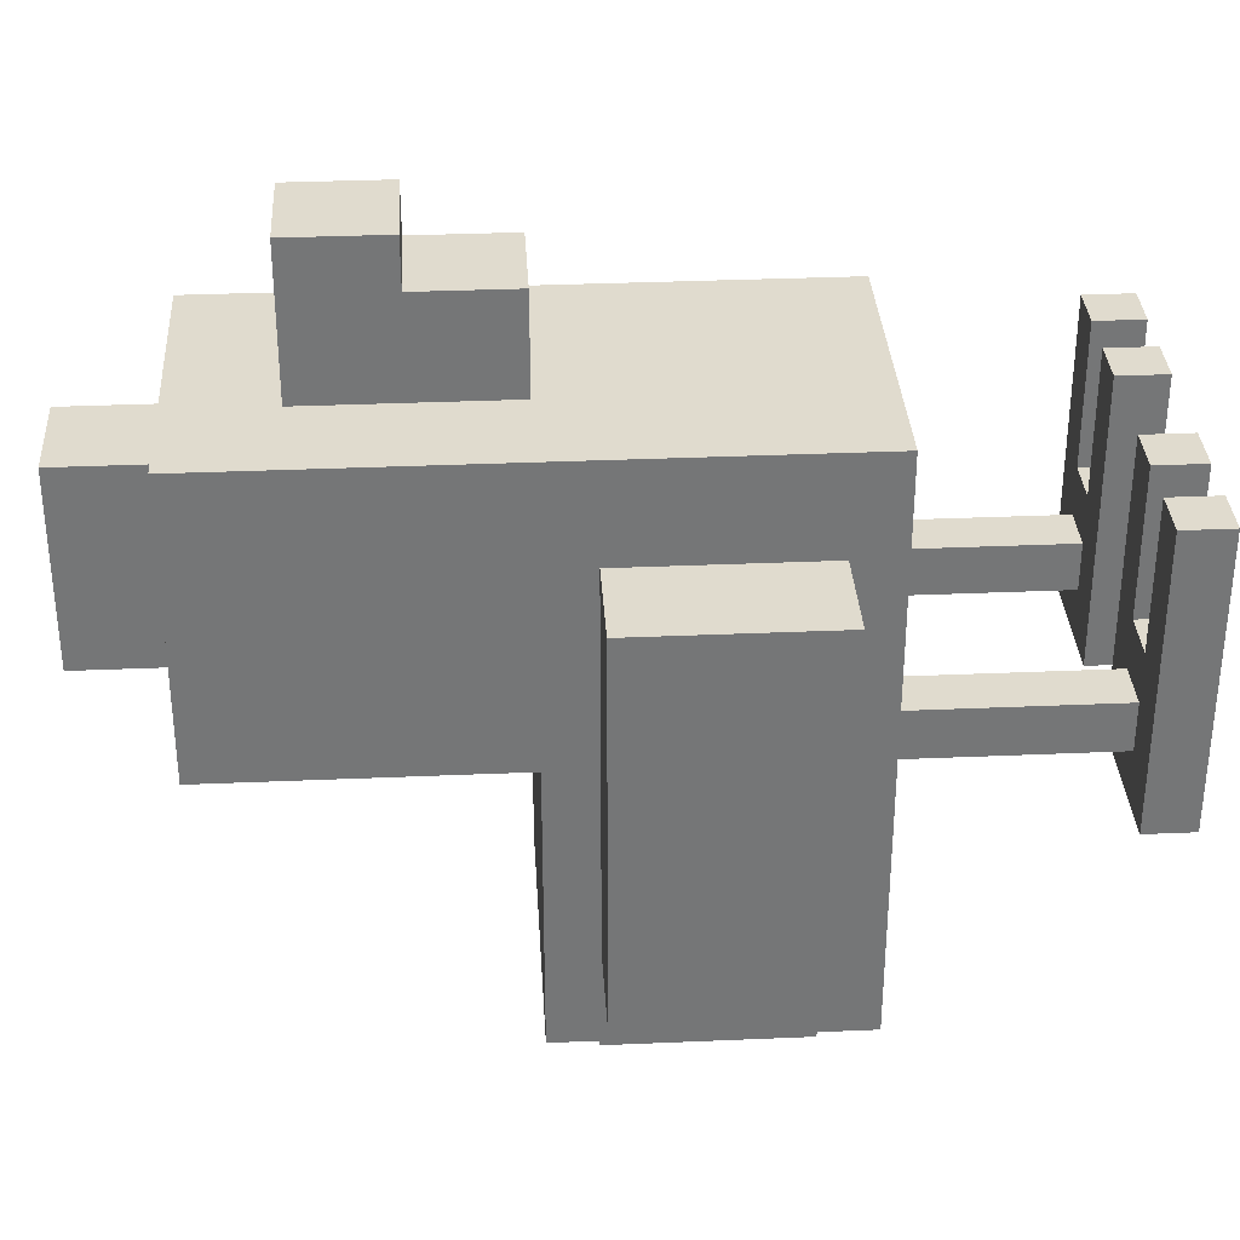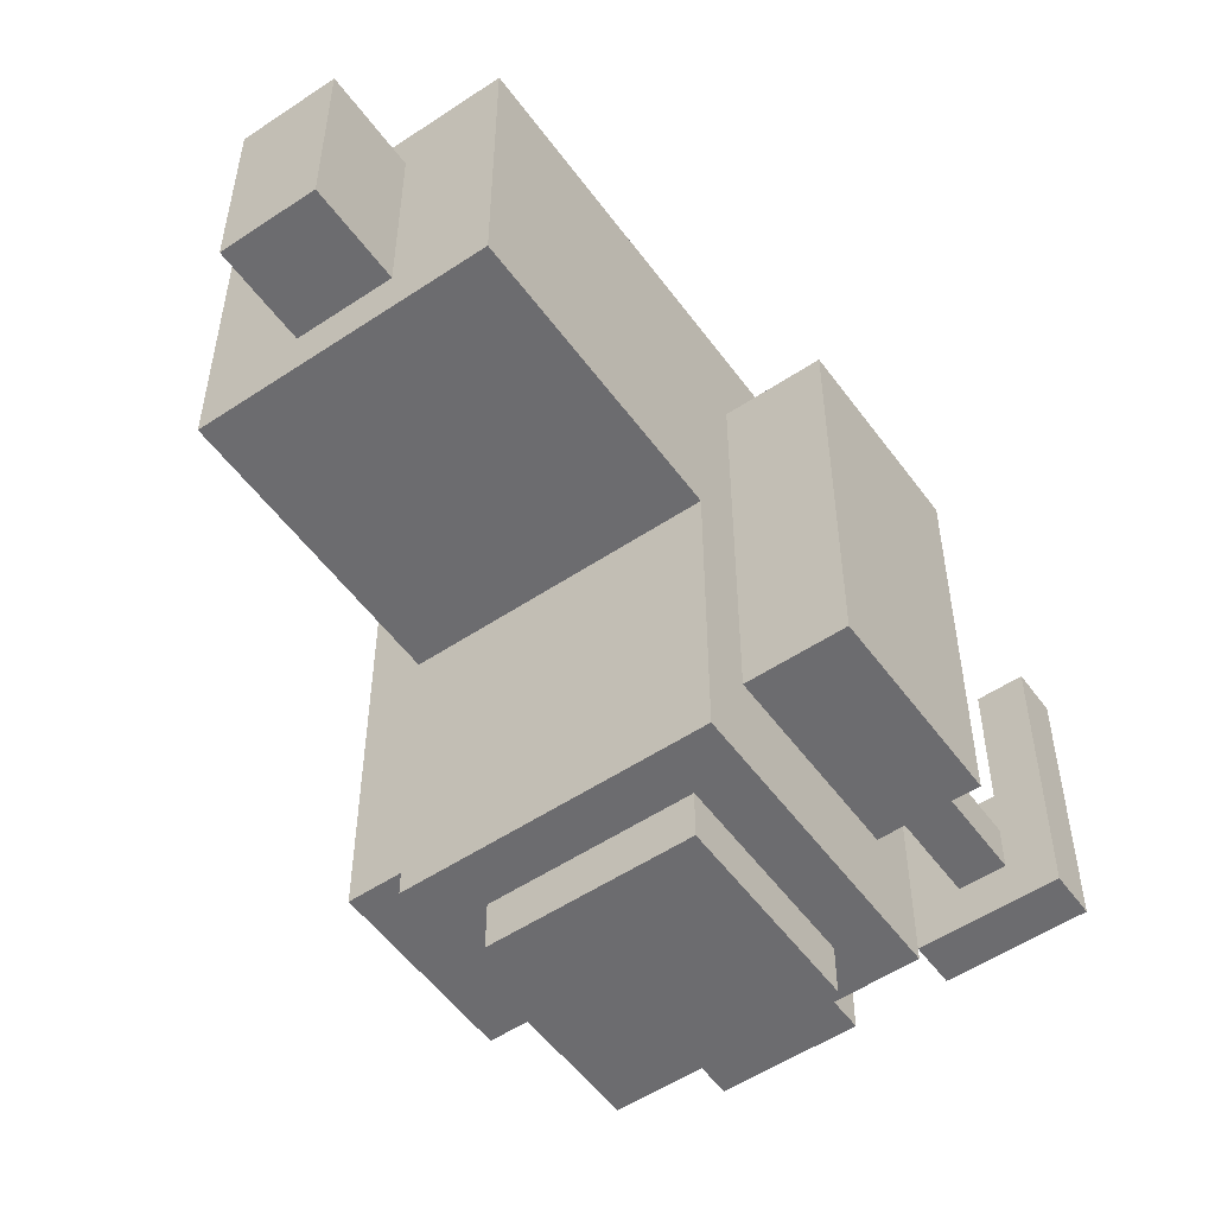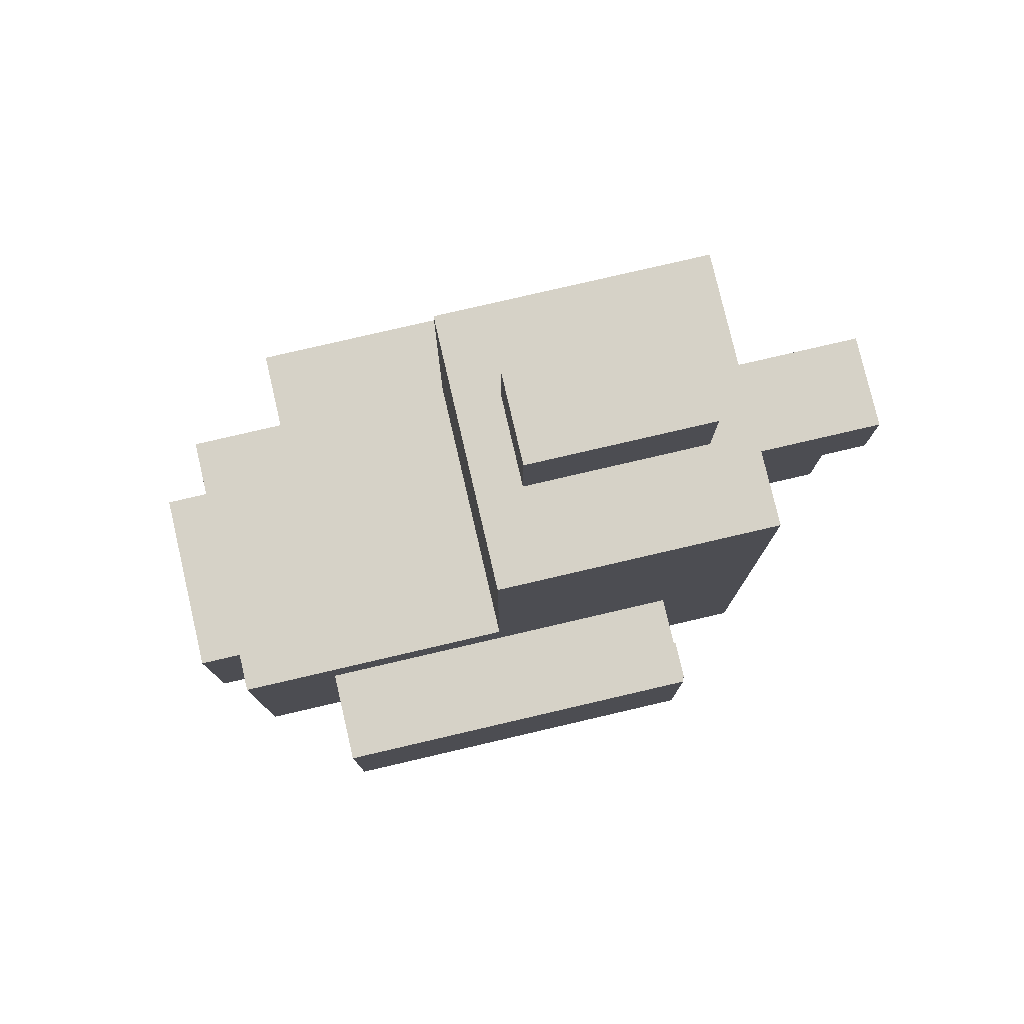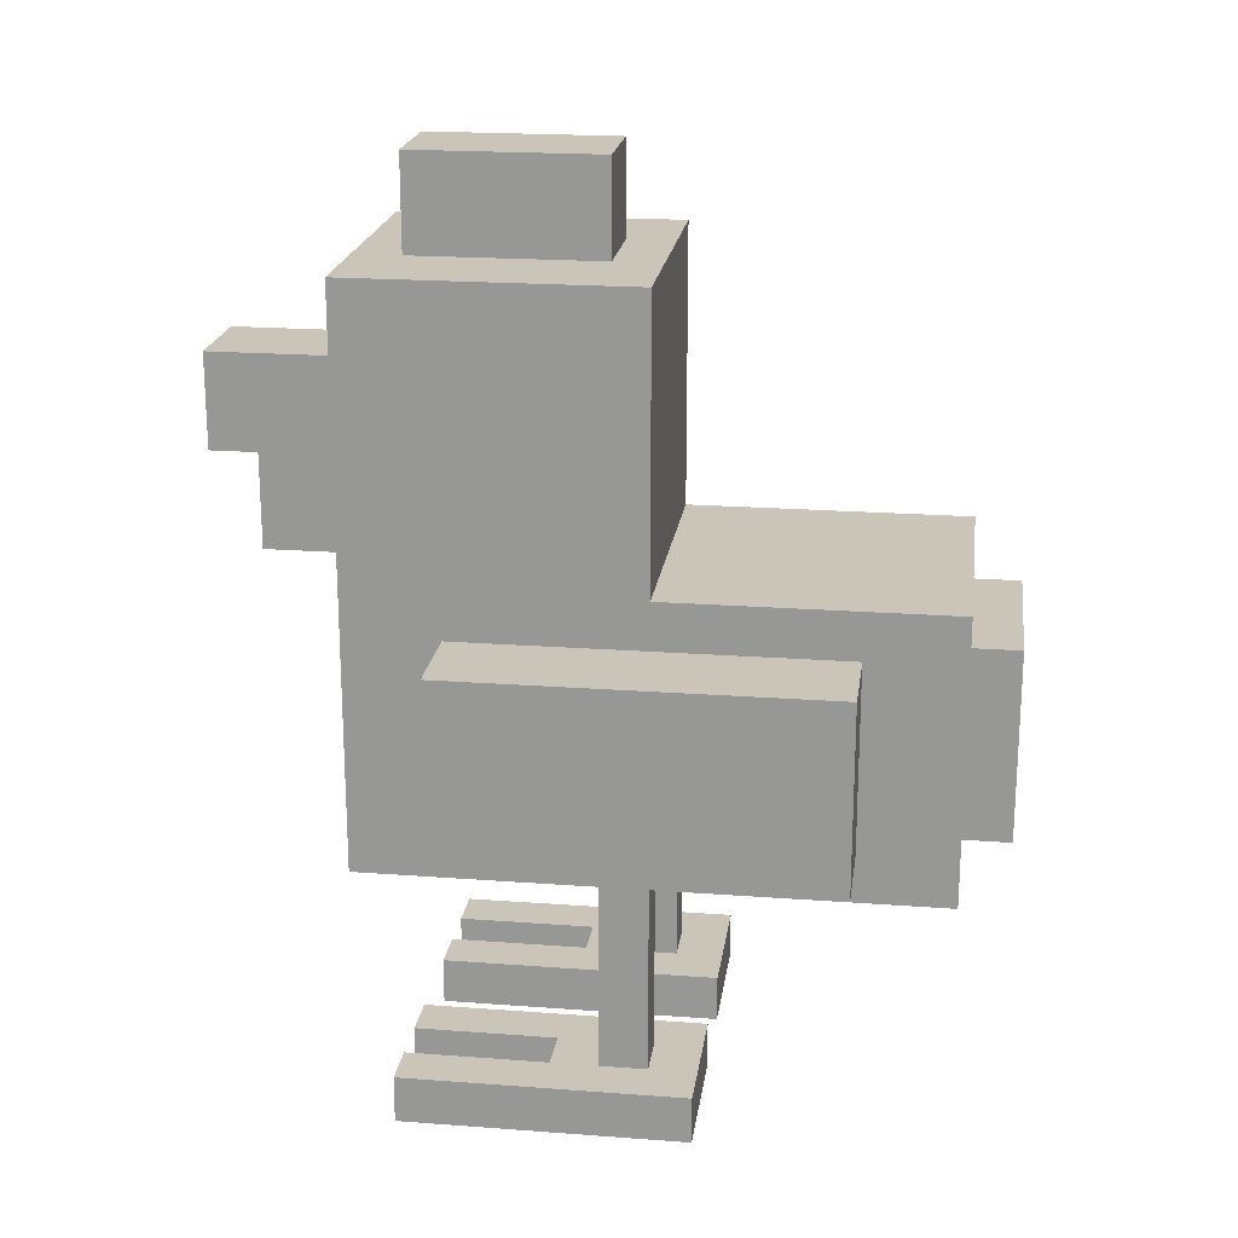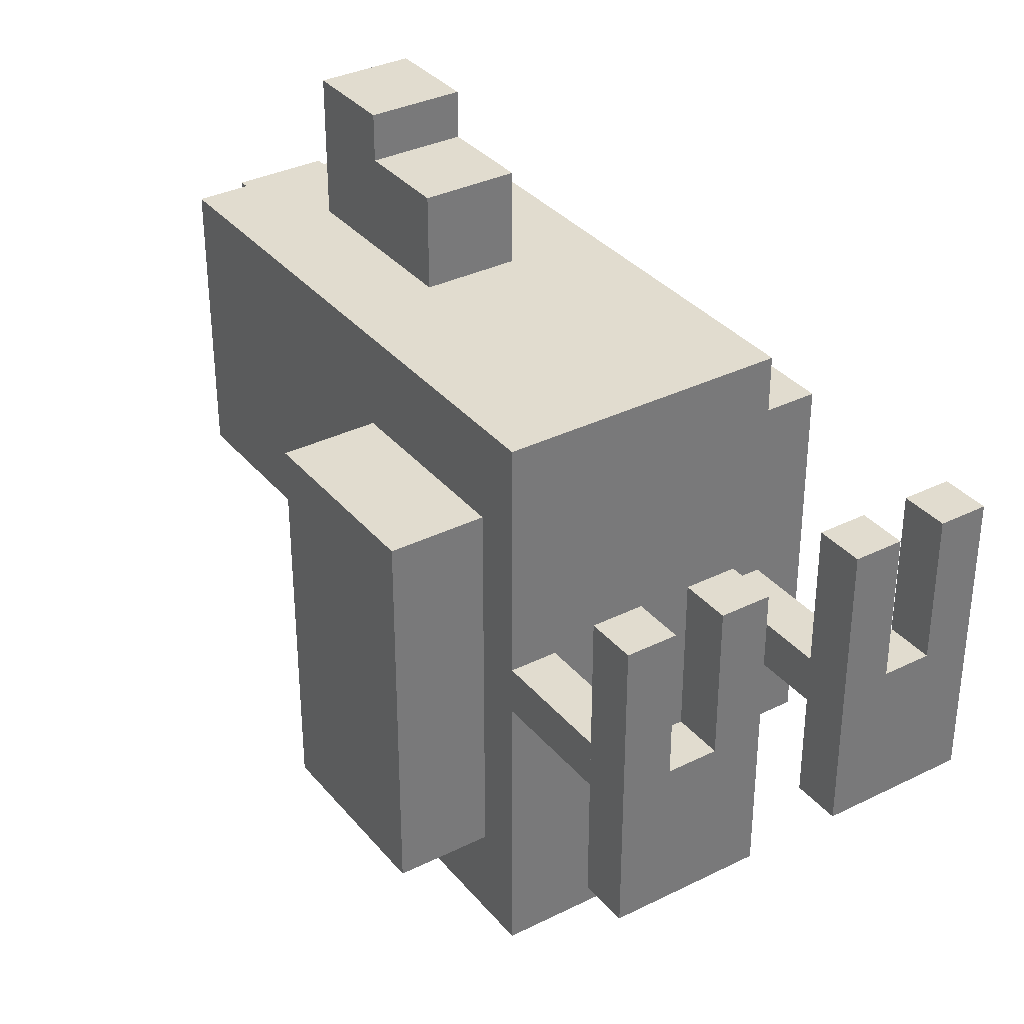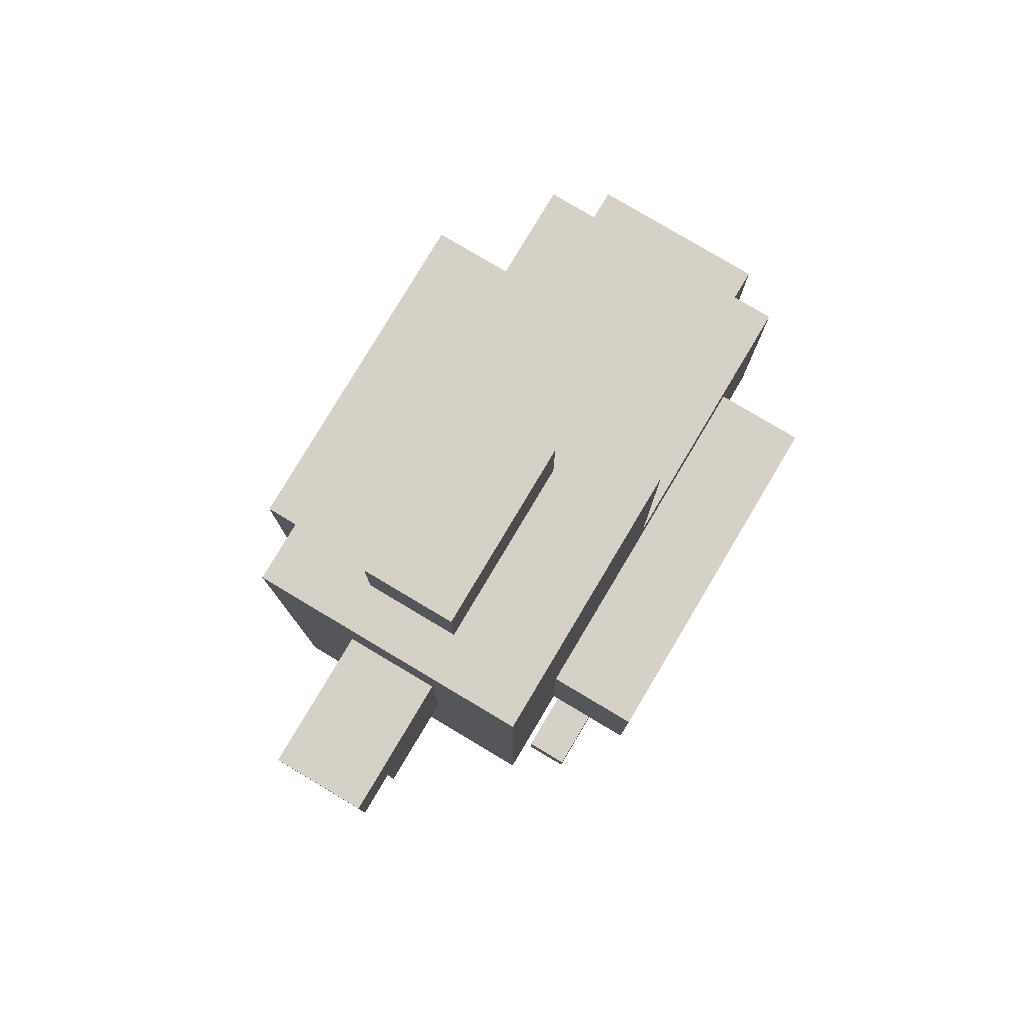
<metadata>
{"format":"obj","ext":"obj","renderer":"f3d","projection":"perspective","resolution":1024,"background":"white","views":[{"elev":33.6,"azim":-93.4,"up":"+Z"},{"elev":-53.8,"azim":-144.6,"up":"+Z"},{"elev":78.6,"azim":-103.1,"up":"+Y"},{"elev":20.4,"azim":97.8,"up":"+Y"},{"elev":34.3,"azim":-33.7,"up":"+Z"},{"elev":79.5,"azim":30.8,"up":"+Y"}]}
</metadata>
<code>
o
v -0.5 0.6 0.3
v -0.5 0.6 -0.5
v -0.5 1 0.3
v -0.5 1 -0.5
v -0.4 0 0.4
v -0.4 0 -0.2
v -0.4 0.1 0.4
v -0.4 0.1 -0.2
v -0.3 0.1 -5.96e-08
v -0.3 0.1 -0.1
v -0.3 0.5 0.5
v -0.3 0.5 -5.96e-08
v -0.3 0.5 -0.1
v -0.3 0.5 -0.7
v -0.3 0.6 0.3
v -0.3 0.6 -0.5
v -0.3 1 0.3
v -0.3 1 -0.5
v -0.3 1.1 -0.1
v -0.3 1.1 -0.7
v -0.3 1.4 0.3
v -0.3 1.4 0.2
v -0.3 1.5 0.3
v -0.3 1.5 0.2
v -0.3 1.7 0.5
v -0.3 1.7 -0.1
v -0.2 0 0.4
v -0.2 0 0.1
v -0.2 0.1 0.4
v -0.2 0.1 0.1
v -0.2 0.6 -0.7
v -0.2 0.6 -0.8
v -0.2 1 -0.7
v -0.2 1 -0.8
v -0.1 1.1 0.7
v -0.1 1.1 0.5
v -0.1 1.3 0.8
v -0.1 1.3 0.7
v -0.1 1.3 0.5
v -0.1 1.5 0.8
v -0.1 1.5 0.5
v -0.1 1.7 0.4
v -0.1 1.7 -5.96e-08
v -0.1 1.9 0.4
v -0.1 1.9 -5.96e-08
v 0.1 0 0.4
v 0.1 0 -0.2
v 0.1 0.1 0.4
v 0.1 0.1 -0.2
v 0.2 0.1 -5.96e-08
v 0.2 0.1 -0.1
v 0.2 0.5 -5.96e-08
v 0.2 0.5 -0.1
v 0.3 0 0.4
v 0.3 0 0.1
v 0.3 0.1 0.4
v 0.3 0.1 0.1
v -0.3 0 0.4
v -0.3 0 0.1
v -0.3 0.1 0.4
v -0.3 0.1 0.1
v -0.2 0.1 -5.96e-08
v -0.2 0.1 -0.1
v -0.2 0.5 -5.96e-08
v -0.2 0.5 -0.1
v -0.1 0 0.4
v -0.1 0 -0.2
v -0.1 0.1 0.4
v -0.1 0.1 -0.2
v 0.1 1.1 0.7
v 0.1 1.1 0.5
v 0.1 1.3 0.8
v 0.1 1.3 0.7
v 0.1 1.3 0.5
v 0.1 1.5 0.8
v 0.1 1.5 0.5
v 0.1 1.7 0.4
v 0.1 1.7 -5.96e-08
v 0.1 1.9 0.4
v 0.1 1.9 -5.96e-08
v 0.2 0 0.4
v 0.2 0 0.1
v 0.2 0.1 0.4
v 0.2 0.1 0.1
v 0.2 0.6 -0.7
v 0.2 0.6 -0.8
v 0.2 1 -0.7
v 0.2 1 -0.8
v 0.3 0.1 -5.96e-08
v 0.3 0.1 -0.1
v 0.3 0.5 0.5
v 0.3 0.5 -5.96e-08
v 0.3 0.5 -0.1
v 0.3 0.5 -0.7
v 0.3 0.6 0.3
v 0.3 0.6 -0.5
v 0.3 1 0.3
v 0.3 1 -0.5
v 0.3 1.1 -0.1
v 0.3 1.1 -0.7
v 0.3 1.4 0.3
v 0.3 1.4 0.2
v 0.3 1.5 0.3
v 0.3 1.5 0.2
v 0.3 1.7 0.5
v 0.3 1.7 -0.1
v 0.4 0 0.4
v 0.4 0 -0.2
v 0.4 0.1 0.4
v 0.4 0.1 -0.2
v 0.5 0.6 0.3
v 0.5 0.6 -0.5
v 0.5 1 0.3
v 0.5 1 -0.5
v -0.1 1.3 0.8
v -0.1 1.5 0.8
v 0.1 1.3 0.8
v 0.1 1.5 0.8
v -0.1 1.1 0.7
v -0.1 1.3 0.7
v 0.1 1.1 0.7
v 0.1 1.3 0.7
v -0.3 0.5 0.5
v -0.3 1.7 0.5
v -0.1 1.1 0.5
v -0.1 1.3 0.5
v -0.1 1.5 0.5
v 0.1 1.1 0.5
v 0.1 1.3 0.5
v 0.1 1.5 0.5
v 0.3 0.5 0.5
v 0.3 1.7 0.5
v -0.4 0 0.4
v -0.4 0.1 0.4
v -0.3 0 0.4
v -0.3 0.1 0.4
v -0.2 0 0.4
v -0.2 0.1 0.4
v -0.1 0 0.4
v -0.1 0.1 0.4
v -0.1 1.7 0.4
v -0.1 1.9 0.4
v 0.1 0 0.4
v 0.1 0.1 0.4
v 0.1 1.7 0.4
v 0.1 1.9 0.4
v 0.2 0 0.4
v 0.2 0.1 0.4
v 0.3 0 0.4
v 0.3 0.1 0.4
v 0.4 0 0.4
v 0.4 0.1 0.4
v -0.5 0.6 0.3
v -0.5 1 0.3
v -0.3 0.6 0.3
v -0.3 1 0.3
v 0.3 0.6 0.3
v 0.3 1 0.3
v 0.5 0.6 0.3
v 0.5 1 0.3
v -0.3 0 0.1
v -0.3 0.1 0.1
v -0.2 0 0.1
v -0.2 0.1 0.1
v 0.2 0 0.1
v 0.2 0.1 0.1
v 0.3 0 0.1
v 0.3 0.1 0.1
v -0.3 0.1 -5.96e-08
v -0.3 0.5 -5.96e-08
v -0.2 0.1 -5.96e-08
v -0.2 0.5 -5.96e-08
v 0.2 0.1 -5.96e-08
v 0.2 0.5 -5.96e-08
v 0.3 0.1 -5.96e-08
v 0.3 0.5 -5.96e-08
v -0.1 1.7 -5.96e-08
v -0.1 1.9 -5.96e-08
v 0.1 1.7 -5.96e-08
v 0.1 1.9 -5.96e-08
v -0.3 0.1 -0.1
v -0.3 0.5 -0.1
v -0.3 1.1 -0.1
v -0.3 1.7 -0.1
v -0.2 0.1 -0.1
v -0.2 0.5 -0.1
v 0.2 0.1 -0.1
v 0.2 0.5 -0.1
v 0.3 0.1 -0.1
v 0.3 0.5 -0.1
v 0.3 1.1 -0.1
v 0.3 1.7 -0.1
v -0.4 0 -0.2
v -0.4 0.1 -0.2
v -0.1 0 -0.2
v -0.1 0.1 -0.2
v 0.1 0 -0.2
v 0.1 0.1 -0.2
v 0.4 0 -0.2
v 0.4 0.1 -0.2
v -0.5 0.6 -0.5
v -0.5 1 -0.5
v -0.3 0.6 -0.5
v -0.3 1 -0.5
v 0.3 0.6 -0.5
v 0.3 1 -0.5
v 0.5 0.6 -0.5
v 0.5 1 -0.5
v -0.3 0.5 -0.7
v -0.3 1.1 -0.7
v -0.2 0.6 -0.7
v -0.2 1 -0.7
v 0.2 0.6 -0.7
v 0.2 1 -0.7
v 0.3 0.5 -0.7
v 0.3 1.1 -0.7
v -0.2 0.6 -0.8
v -0.2 1 -0.8
v 0.2 0.6 -0.8
v 0.2 1 -0.8
v -0.4 0 0.4
v -0.3 0 0.4
v -0.2 0 0.4
v -0.1 0 0.4
v 0.1 0 0.4
v 0.2 0 0.4
v 0.3 0 0.4
v 0.4 0 0.4
v -0.3 0 0.1
v -0.2 0 0.1
v 0.2 0 0.1
v 0.3 0 0.1
v -0.4 0 -0.2
v -0.1 0 -0.2
v 0.1 0 -0.2
v 0.4 0 -0.2
v -0.3 0.5 0.5
v 0.3 0.5 0.5
v -0.3 0.5 -5.96e-08
v -0.2 0.5 -5.96e-08
v 0.2 0.5 -5.96e-08
v 0.3 0.5 -5.96e-08
v -0.3 0.5 -0.1
v -0.2 0.5 -0.1
v 0.2 0.5 -0.1
v 0.3 0.5 -0.1
v -0.3 0.5 -0.7
v 0.3 0.5 -0.7
v -0.5 0.6 0.3
v -0.3 0.6 0.3
v 0.3 0.6 0.3
v 0.5 0.6 0.3
v -0.5 0.6 -0.5
v -0.3 0.6 -0.5
v 0.3 0.6 -0.5
v 0.5 0.6 -0.5
v -0.2 0.6 -0.7
v 0.2 0.6 -0.7
v -0.2 0.6 -0.8
v 0.2 0.6 -0.8
v -0.1 1.1 0.7
v 0.1 1.1 0.7
v -0.1 1.1 0.5
v 0.1 1.1 0.5
v -0.1 1.3 0.8
v 0.1 1.3 0.8
v -0.1 1.3 0.7
v 0.1 1.3 0.7
v -0.4 0.1 0.4
v -0.3 0.1 0.4
v -0.2 0.1 0.4
v -0.1 0.1 0.4
v 0.1 0.1 0.4
v 0.2 0.1 0.4
v 0.3 0.1 0.4
v 0.4 0.1 0.4
v -0.3 0.1 0.1
v -0.2 0.1 0.1
v 0.2 0.1 0.1
v 0.3 0.1 0.1
v -0.3 0.1 -5.96e-08
v -0.2 0.1 -5.96e-08
v 0.2 0.1 -5.96e-08
v 0.3 0.1 -5.96e-08
v -0.3 0.1 -0.1
v -0.2 0.1 -0.1
v 0.2 0.1 -0.1
v 0.3 0.1 -0.1
v -0.4 0.1 -0.2
v -0.1 0.1 -0.2
v 0.1 0.1 -0.2
v 0.4 0.1 -0.2
v -0.5 1 0.3
v -0.3 1 0.3
v 0.3 1 0.3
v 0.5 1 0.3
v -0.5 1 -0.5
v -0.3 1 -0.5
v 0.3 1 -0.5
v 0.5 1 -0.5
v -0.2 1 -0.7
v 0.2 1 -0.7
v -0.2 1 -0.8
v 0.2 1 -0.8
v -0.3 1.1 -0.1
v 0.3 1.1 -0.1
v -0.3 1.1 -0.7
v 0.3 1.1 -0.7
v -0.1 1.5 0.8
v 0.1 1.5 0.8
v -0.1 1.5 0.5
v 0.1 1.5 0.5
v -0.3 1.7 0.5
v 0.3 1.7 0.5
v -0.1 1.7 0.4
v 0.1 1.7 0.4
v -0.1 1.7 -5.96e-08
v 0.1 1.7 -5.96e-08
v -0.3 1.7 -0.1
v 0.3 1.7 -0.1
v -0.1 1.9 0.4
v 0.1 1.9 0.4
v -0.1 1.9 -5.96e-08
v 0.1 1.9 -5.96e-08
f 3 2 1
f 4 2 3
f 7 6 5
f 8 6 7
f 12 10 9
f 13 10 12
f 15 12 11
f 15 14 13
f 15 13 12
f 16 14 15
f 17 15 11
f 18 14 16
f 19 18 17
f 20 14 18
f 20 18 19
f 21 17 11
f 21 19 17
f 22 19 21
f 23 21 11
f 23 22 21
f 24 19 22
f 24 22 23
f 25 23 11
f 25 24 23
f 26 19 24
f 26 24 25
f 29 28 27
f 30 28 29
f 33 32 31
f 34 32 33
f 38 36 35
f 39 36 38
f 40 38 37
f 40 39 38
f 41 39 40
f 44 43 42
f 45 43 44
f 48 47 46
f 49 47 48
f 52 51 50
f 53 51 52
f 56 55 54
f 57 55 56
f 58 59 60
f 60 59 61
f 62 63 64
f 64 63 65
f 66 67 68
f 68 67 69
f 70 71 73
f 73 71 74
f 72 73 75
f 73 74 75
f 75 74 76
f 77 78 79
f 79 78 80
f 81 82 83
f 83 82 84
f 85 86 87
f 87 86 88
f 89 90 92
f 92 90 93
f 91 92 95
f 93 94 95
f 92 93 95
f 95 94 96
f 91 95 97
f 96 94 98
f 97 98 99
f 98 94 100
f 99 98 100
f 91 97 101
f 97 99 101
f 101 99 102
f 91 101 103
f 101 102 103
f 102 99 104
f 103 102 104
f 91 103 105
f 103 104 105
f 104 99 106
f 105 104 106
f 107 108 109
f 109 108 110
f 111 112 113
f 113 112 114
f 117 116 115
f 118 116 117
f 121 120 119
f 122 120 121
f 125 124 123
f 126 124 125
f 127 124 126
f 128 125 123
f 130 124 127
f 131 129 128
f 131 130 129
f 131 128 123
f 132 124 130
f 132 130 131
f 135 134 133
f 136 134 135
f 139 138 137
f 140 138 139
f 145 142 141
f 146 142 145
f 147 144 143
f 148 144 147
f 151 150 149
f 152 150 151
f 155 154 153
f 156 154 155
f 159 158 157
f 160 158 159
f 163 162 161
f 164 162 163
f 167 166 165
f 168 166 167
f 171 170 169
f 172 170 171
f 175 174 173
f 176 174 175
f 177 178 179
f 179 178 180
f 181 182 185
f 185 182 186
f 187 188 189
f 189 188 190
f 183 184 191
f 191 184 192
f 193 194 195
f 195 194 196
f 197 198 199
f 199 198 200
f 201 202 203
f 203 202 204
f 205 206 207
f 207 206 208
f 209 210 211
f 211 210 212
f 209 211 213
f 212 210 214
f 209 213 215
f 213 214 215
f 214 210 216
f 215 214 216
f 217 218 219
f 219 218 220
f 229 222 221
f 230 224 223
f 231 226 225
f 232 228 227
f 233 229 221
f 233 230 229
f 234 224 230
f 234 230 233
f 235 231 225
f 235 232 231
f 236 228 232
f 236 232 235
f 239 238 237
f 240 238 239
f 241 238 240
f 242 238 241
f 244 241 240
f 245 241 244
f 247 244 243
f 247 246 245
f 247 245 244
f 248 246 247
f 253 250 249
f 254 250 253
f 255 252 251
f 256 252 255
f 259 258 257
f 260 258 259
f 263 262 261
f 264 262 263
f 267 266 265
f 268 266 267
f 269 270 277
f 271 272 278
f 273 274 279
f 275 276 280
f 269 277 281
f 277 278 281
f 278 272 282
f 281 278 282
f 273 279 283
f 279 280 283
f 280 276 284
f 283 280 284
f 269 281 285
f 282 272 286
f 273 283 287
f 284 276 288
f 269 285 289
f 285 286 289
f 286 272 290
f 289 286 290
f 287 288 291
f 273 287 291
f 288 276 292
f 291 288 292
f 293 294 297
f 297 294 298
f 295 296 299
f 299 296 300
f 301 302 303
f 303 302 304
f 305 306 307
f 307 306 308
f 309 310 311
f 311 310 312
f 313 314 315
f 315 314 316
f 313 315 317
f 316 314 318
f 313 317 319
f 317 318 319
f 318 314 320
f 319 318 320
f 321 322 323
f 323 322 324

</code>
